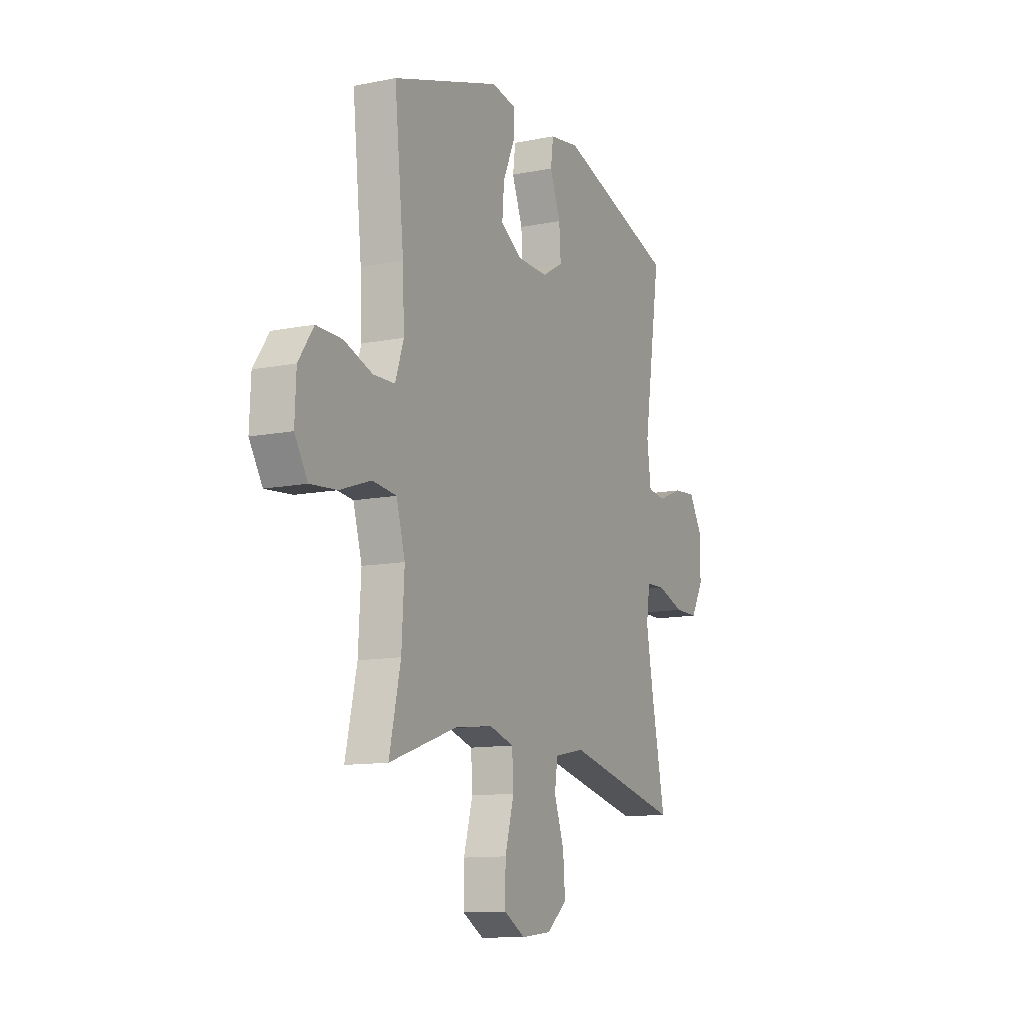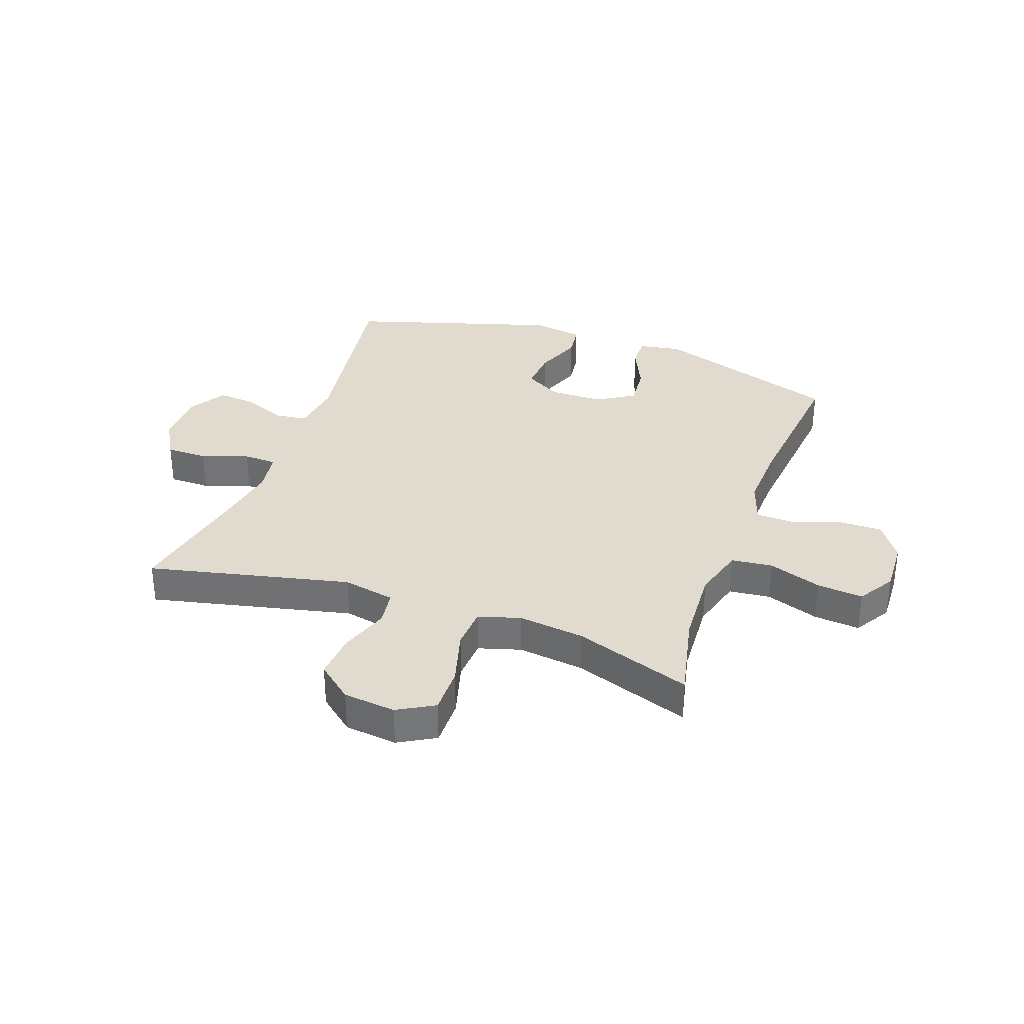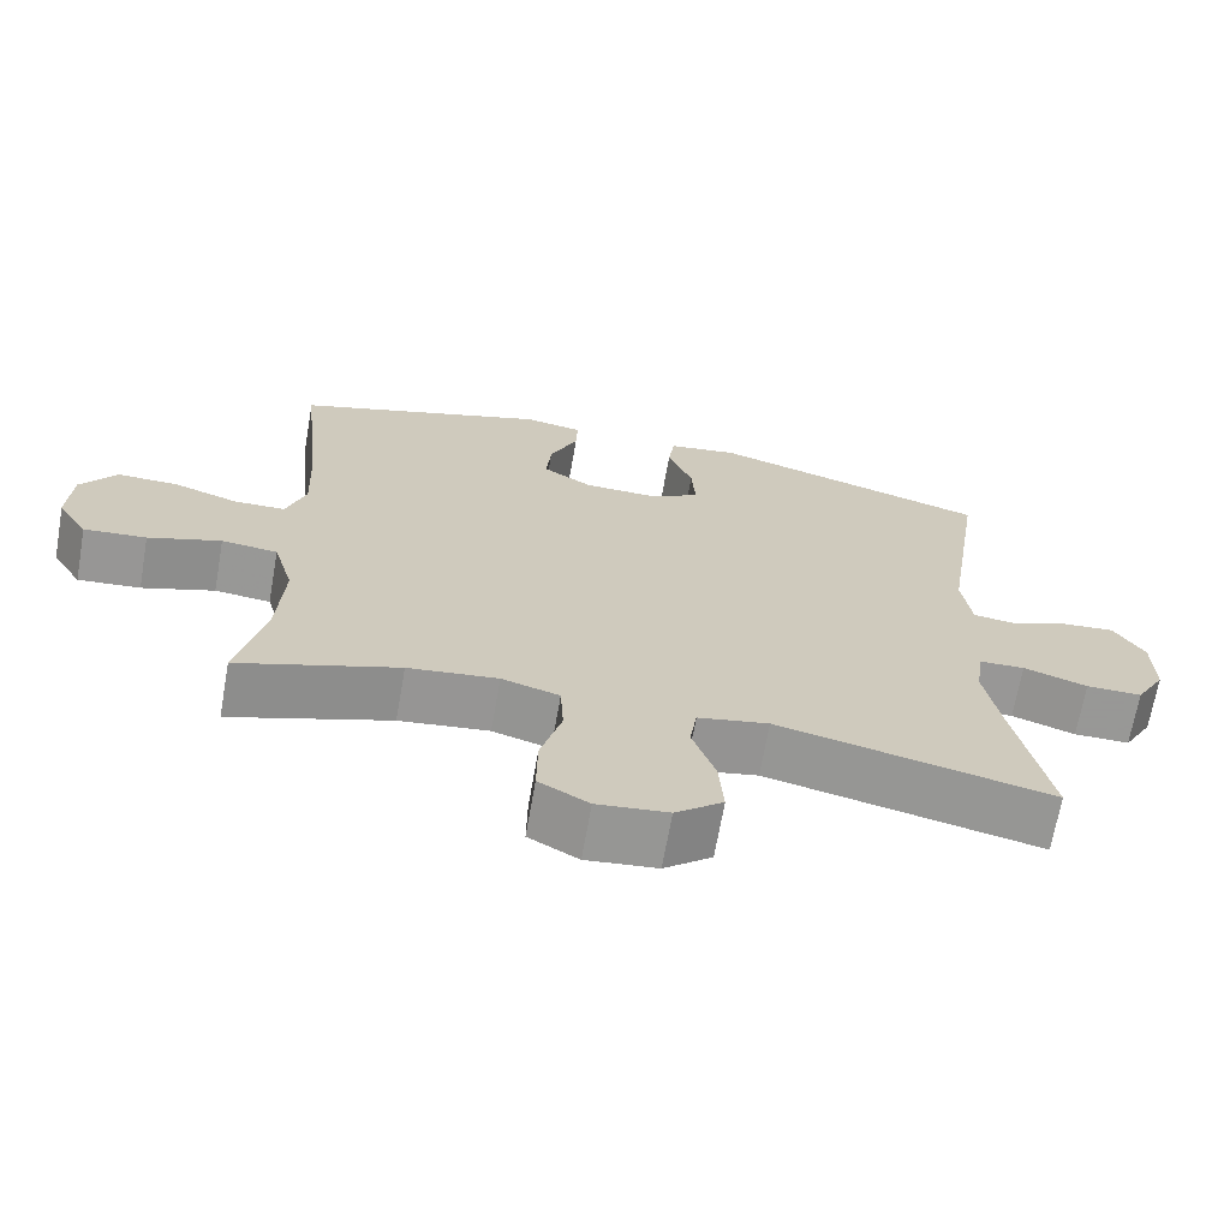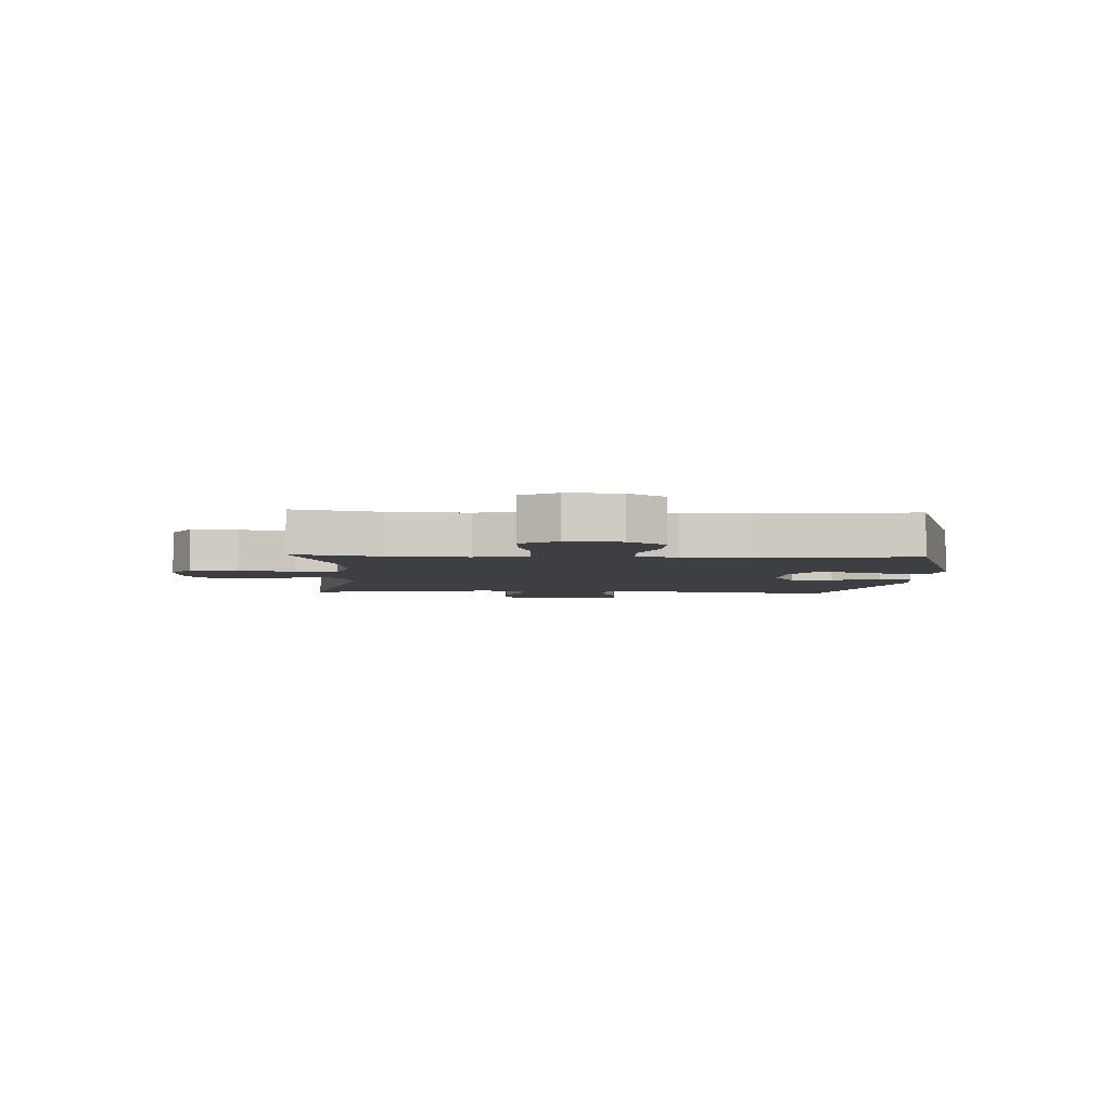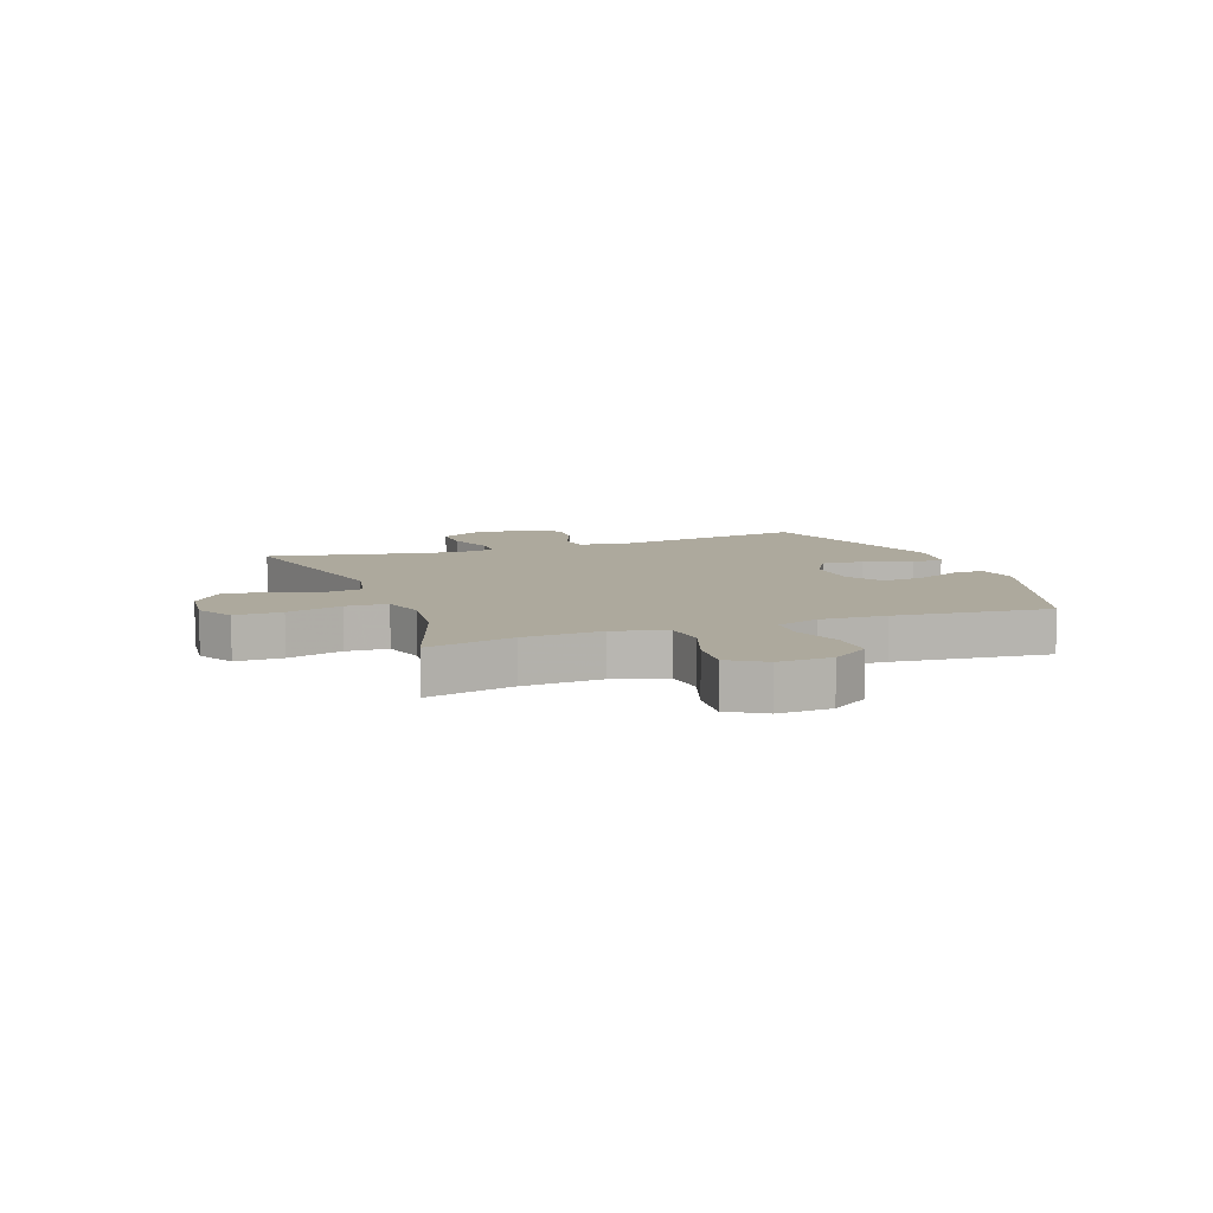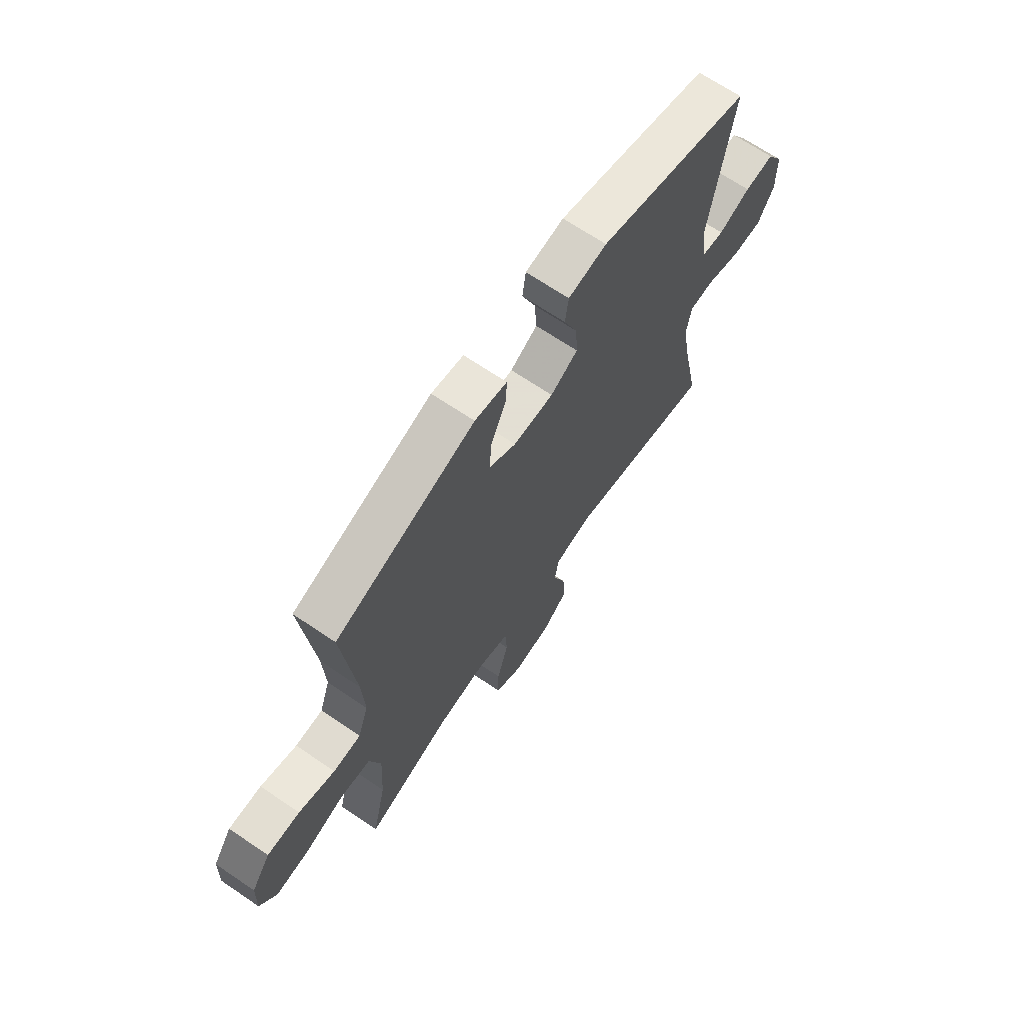
<metadata>
{"format":"obj","ext":"obj","renderer":"f3d","projection":"perspective","resolution":1024,"background":"white","views":[{"elev":-11.7,"azim":-64.3,"up":"+Z"},{"elev":33.7,"azim":-160.3,"up":"+Y"},{"elev":-68.4,"azim":-10.0,"up":"+Z"},{"elev":-4.3,"azim":-93.1,"up":"+Y"},{"elev":8.9,"azim":-110.1,"up":"+Y"},{"elev":68.4,"azim":-55.9,"up":"+Z"}]}
</metadata>
<code>
v -0.5 0.07 0.5
v -0.174 0.07 0.608
v -0.099 0.07 0.595
v -0.101 0.07 0.539
v -0.137 0.07 0.46
v -0.143 0.07 0.387
v -0.079 0.07 0.347
v 0.015 0.07 0.345
v 0.079 0.07 0.382
v 0.074 0.07 0.455
v 0.042 0.07 0.537
v 0.05 0.07 0.596
v 0.14 0.07 0.61
v 0.5 0.07 0.5
v 0.448 0.07 0.163
v 0.46 0.07 0.073
v 0.514 0.07 0.066
v 0.589 0.07 0.096
v 0.658 0.07 0.102
v 0.697 0.07 0.037
v 0.698 0.07 -0.058
v 0.66 0.07 -0.125
v 0.588 0.07 -0.125
v 0.506 0.07 -0.097
v 0.448 0.07 -0.099
v 0.437 0.07 -0.172
v 0.457 0.07 -0.286
v 0.5 0.07 -0.5
v 0.149 0.07 -0.42
v 0.058 0.07 -0.438
v 0.049 0.07 -0.499
v 0.079 0.07 -0.585
v 0.085 0.07 -0.665
v 0.024 0.07 -0.715
v -0.067 0.07 -0.725
v -0.131 0.07 -0.689
v -0.13 0.07 -0.607
v -0.103 0.07 -0.511
v -0.107 0.07 -0.438
v -0.181 0.07 -0.416
v -0.296 0.07 -0.43
v -0.5 0.07 -0.5
v -0.466 0.07 -0.349
v -0.458 0.07 -0.212
v -0.484 0.07 -0.121
v -0.556 0.07 -0.113
v -0.649 0.07 -0.145
v -0.729 0.07 -0.152
v -0.768 0.07 -0.089
v -0.764 0.07 0.004
v -0.719 0.07 0.069
v -0.642 0.07 0.068
v -0.557 0.07 0.039
v -0.492 0.07 0.041
v -0.467 0.07 0.115
v -0.472 0.07 0.23
v -0.5 0 0.5
v -0.174 0 0.608
v -0.099 0 0.595
v -0.101 0 0.539
v -0.137 0 0.46
v -0.143 0 0.387
v -0.079 0 0.347
v 0.015 0 0.345
v 0.079 0 0.382
v 0.074 0 0.455
v 0.042 0 0.537
v 0.05 0 0.596
v 0.14 0 0.61
v 0.5 0 0.5
v 0.448 0 0.163
v 0.46 0 0.073
v 0.514 0 0.066
v 0.589 0 0.096
v 0.658 0 0.102
v 0.697 0 0.037
v 0.698 0 -0.058
v 0.66 0 -0.125
v 0.588 0 -0.125
v 0.506 0 -0.097
v 0.448 0 -0.099
v 0.437 0 -0.172
v 0.457 0 -0.286
v 0.5 0 -0.5
v 0.149 0 -0.42
v 0.058 0 -0.438
v 0.049 0 -0.499
v 0.079 0 -0.585
v 0.085 0 -0.665
v 0.024 0 -0.715
v -0.067 0 -0.725
v -0.131 0 -0.689
v -0.13 0 -0.607
v -0.103 0 -0.511
v -0.107 0 -0.438
v -0.181 0 -0.416
v -0.296 0 -0.43
v -0.5 0 -0.5
v -0.466 0 -0.349
v -0.458 0 -0.212
v -0.484 0 -0.121
v -0.556 0 -0.113
v -0.649 0 -0.145
v -0.729 0 -0.152
v -0.768 0 -0.089
v -0.764 0 0.004
v -0.719 0 0.069
v -0.642 0 0.068
v -0.557 0 0.039
v -0.492 0 0.041
v -0.467 0 0.115
v -0.472 0 0.23
f 50 51 52 53
f 50 53 54
f 49 50 54
f 46 47 48 49
f 45 46 49 54
f 44 45 54 55
f 41 42 43
f 40 41 43 44
f 39 40 44 55
f 35 36 37 38
f 35 38 39
f 34 35 39
f 31 32 33 34
f 31 34 39
f 30 31 39 55
f 27 28 29
f 26 27 29 30
f 25 26 30 55
f 21 22 23 24
f 17 18 19 20
f 16 17 20 21
f 12 13 14 15
f 10 11 12 15
f 9 10 15 16
f 8 9 16
f 7 8 16
f 2 3 4 5
f 56 1 2 5
f 56 5 6
f 55 56 6 7
f 21 24 25 55
f 7 16 21 55
f 109 108 107 106
f 110 109 106
f 110 106 105
f 105 104 103 102
f 110 105 102 101
f 111 110 101 100
f 99 98 97
f 100 99 97 96
f 111 100 96 95
f 94 93 92 91
f 95 94 91
f 95 91 90
f 90 89 88 87
f 95 90 87
f 111 95 87 86
f 85 84 83
f 86 85 83 82
f 111 86 82 81
f 80 79 78 77
f 76 75 74 73
f 77 76 73 72
f 71 70 69 68
f 71 68 67 66
f 72 71 66 65
f 72 65 64
f 72 64 63
f 61 60 59 58
f 61 58 57 112
f 62 61 112
f 63 62 112 111
f 111 81 80 77
f 111 77 72 63
f 1 57 58 2
f 2 58 59 3
f 3 59 60 4
f 4 60 61 5
f 5 61 62 6
f 6 62 63 7
f 7 63 64 8
f 8 64 65 9
f 9 65 66 10
f 10 66 67 11
f 11 67 68 12
f 12 68 69 13
f 13 69 70 14
f 14 70 71 15
f 15 71 72 16
f 16 72 73 17
f 17 73 74 18
f 18 74 75 19
f 19 75 76 20
f 20 76 77 21
f 21 77 78 22
f 22 78 79 23
f 23 79 80 24
f 24 80 81 25
f 25 81 82 26
f 26 82 83 27
f 27 83 84 28
f 28 84 85 29
f 29 85 86 30
f 30 86 87 31
f 31 87 88 32
f 32 88 89 33
f 33 89 90 34
f 34 90 91 35
f 35 91 92 36
f 36 92 93 37
f 37 93 94 38
f 38 94 95 39
f 39 95 96 40
f 40 96 97 41
f 41 97 98 42
f 42 98 99 43
f 43 99 100 44
f 44 100 101 45
f 45 101 102 46
f 46 102 103 47
f 47 103 104 48
f 48 104 105 49
f 49 105 106 50
f 50 106 107 51
f 51 107 108 52
f 52 108 109 53
f 53 109 110 54
f 54 110 111 55
f 55 111 112 56
f 56 112 57 1

</code>
